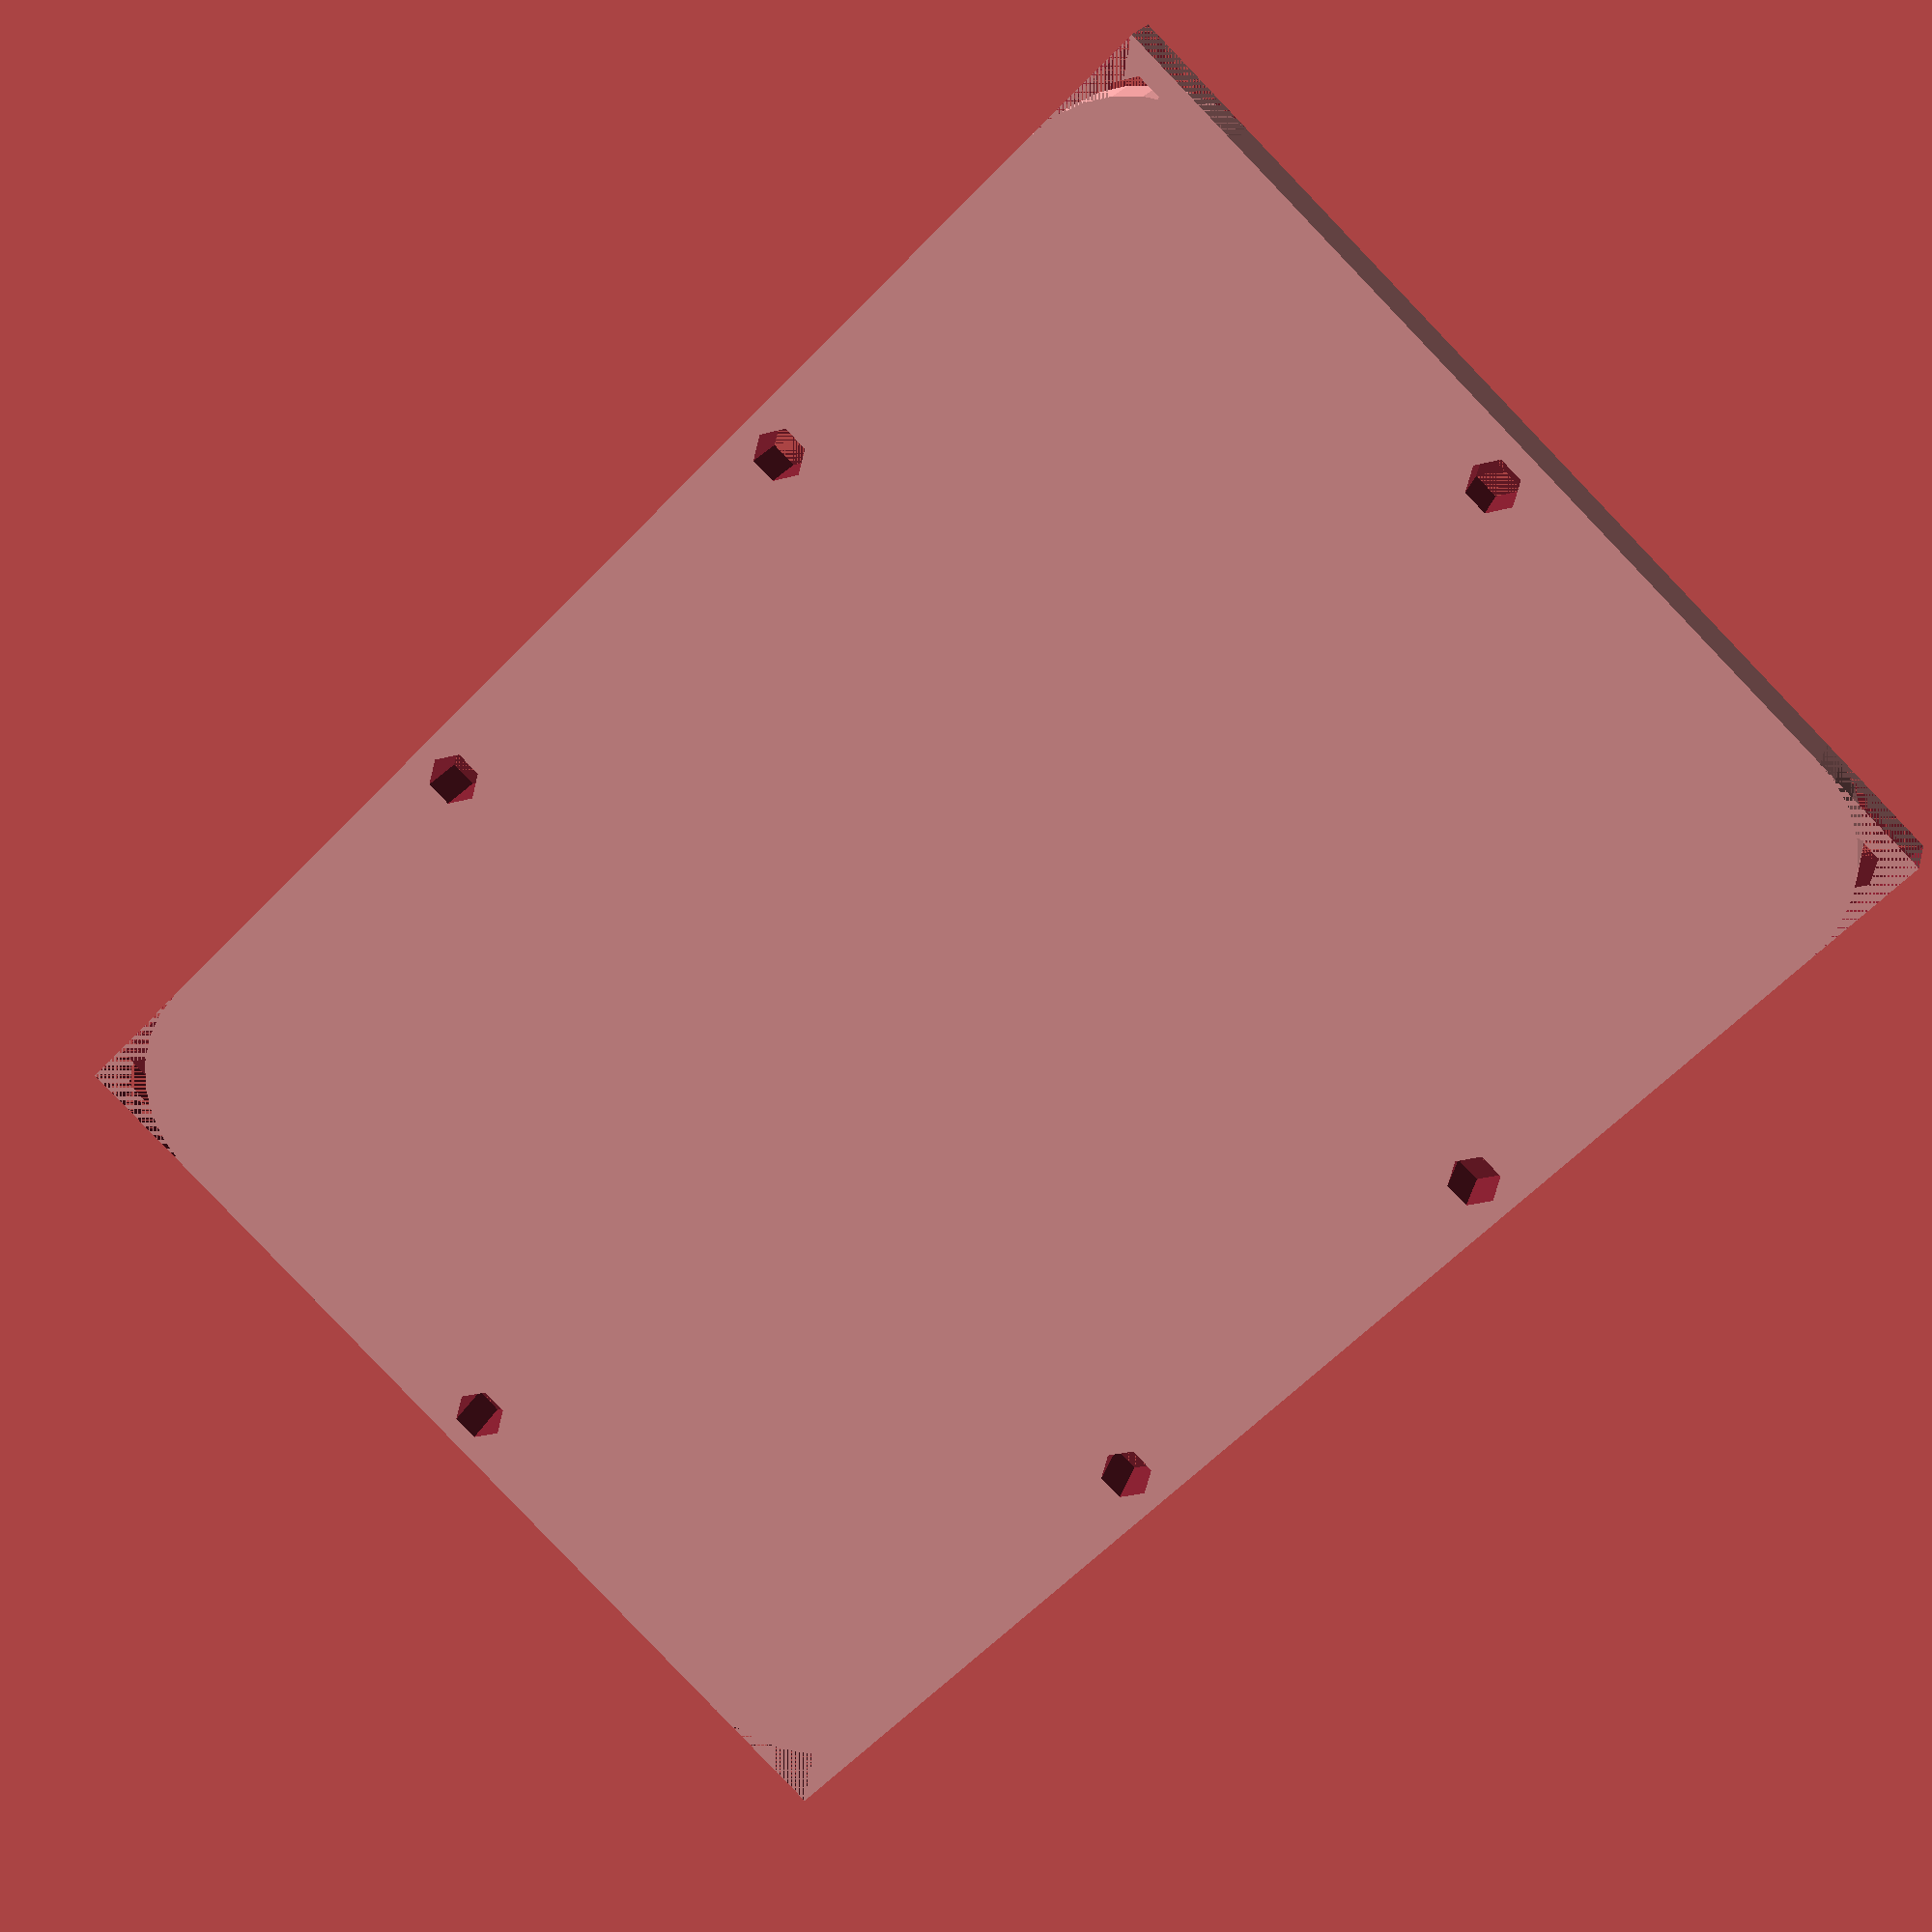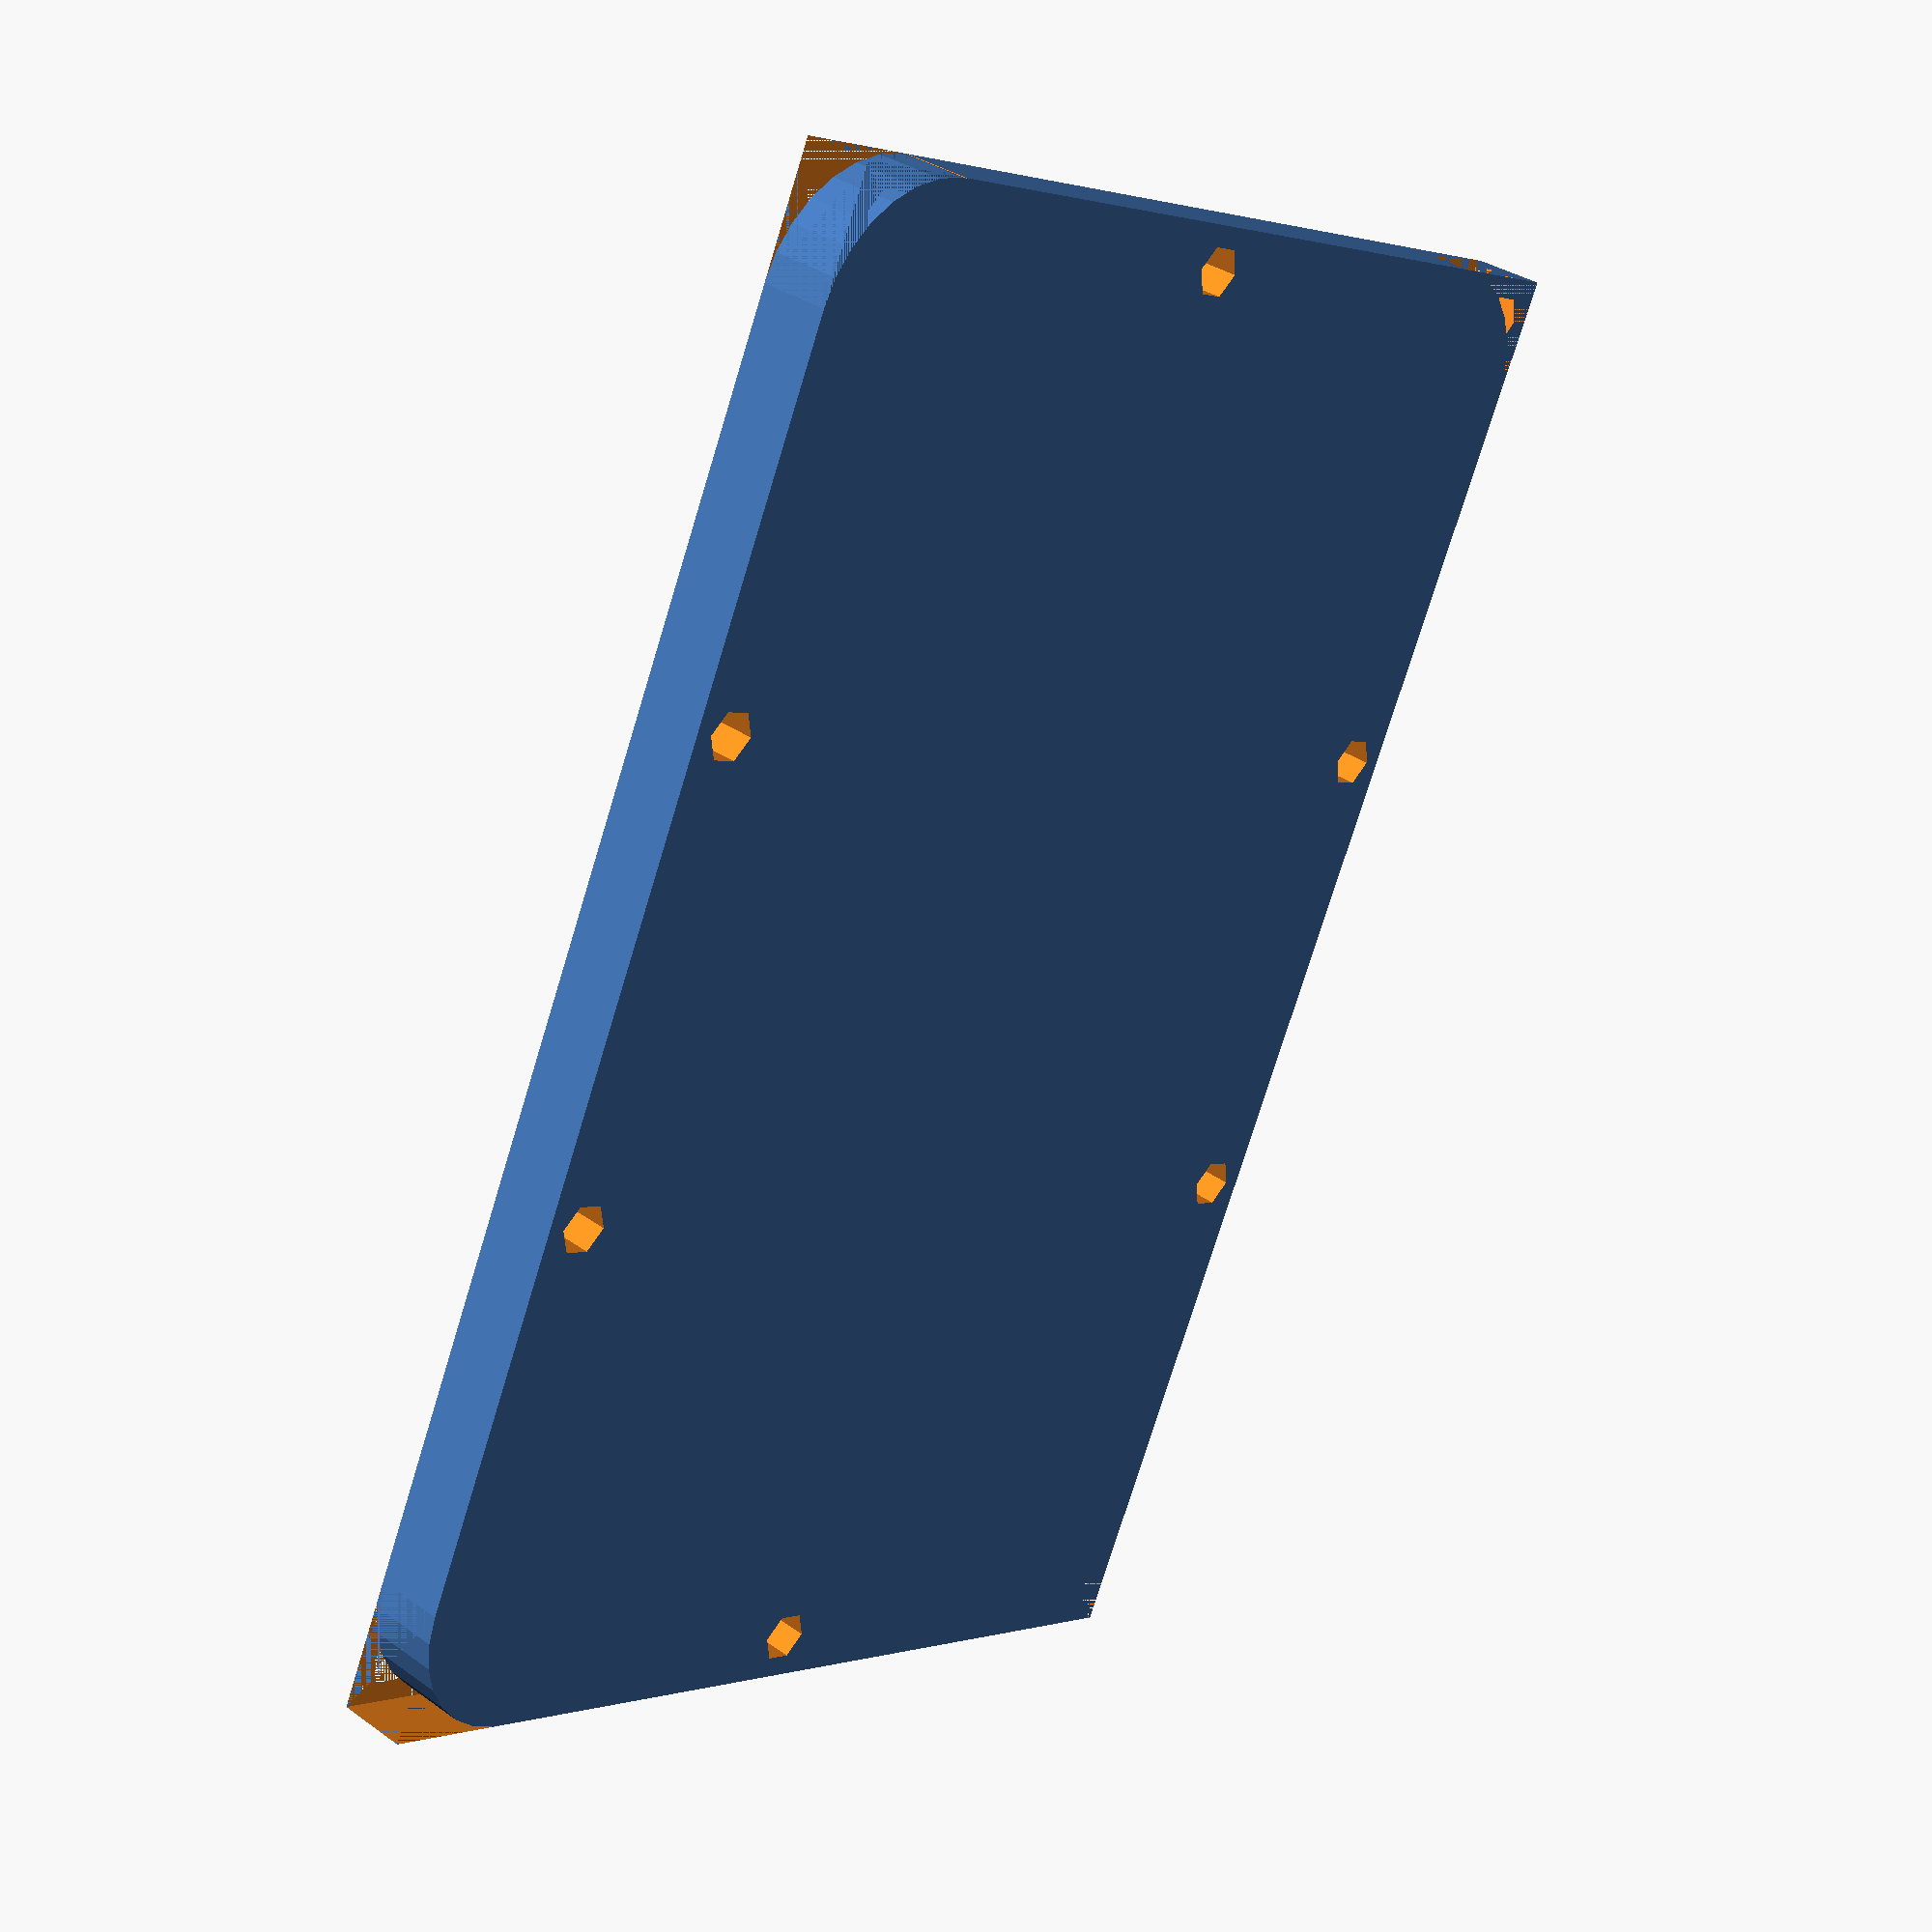
<openscad>
cellSize = 32.5;
numberCellLength = 2;
numberCellWidth = 3;
totalCells = numberCellLength*numberCellWidth;
height = 5;
buffer = 3;
xBankLength = 2*buffer + numberCellLength*cellSize;
yBankLength = 2*buffer + numberCellWidth*cellSize; 
screwSize = 3.5719;
screwLength = 10;

module bankCore(){
    //cut the corners while drawing the shape out
    difference(){
        cube([xBankLength,yBankLength,height]);
        cube([3*buffer,3*buffer,height]);
        translate([xBankLength-3*buffer,0,0]) cube([3*buffer,3*buffer,height]);
        translate([xBankLength-3*buffer,yBankLength-3*buffer,0]) cube([3*buffer,3*buffer,height]);
        translate([0,yBankLength-3*buffer,0]) cube([3*buffer,3*buffer,height]);
        screwTapping();
    }
    
    translate([3*buffer,3*buffer,0]) cylinder(r=3*buffer, height);
    translate([xBankLength-3*buffer,3*buffer,0]) cylinder(r=3*buffer, height);
    translate([3*buffer,yBankLength-3*buffer,0]) cylinder(r=3*buffer, height);
    translate([xBankLength-3*buffer,yBankLength-3*buffer,0]) cylinder(r=3*buffer, height);
}

module screwTapping(){
    for(x=[0:numberCellLength-1]){
        translate([buffer+cellSize+(cellSize*x),buffer,height-screwLength])
        cylinder(h = screwLength, d = screwSize);
        translate([buffer+cellSize+(cellSize*x),yBankLength-buffer,height-screwLength])
        cylinder(h = screwLength, d = screwSize);
    }

    for(y=[0:numberCellWidth-1]){
        translate([buffer,buffer+cellSize+(cellSize*y),height-screwLength])
        cylinder(h = screwLength, d = screwSize);
        translate([xBankLength-buffer,buffer+cellSize+(cellSize*y),height-screwLength])
        cylinder(h = screwLength, d = screwSize);
    }
}

bankCore();
</openscad>
<views>
elev=341.9 azim=315.4 roll=193.6 proj=p view=solid
elev=146.6 azim=155.3 roll=45.7 proj=p view=solid
</views>
